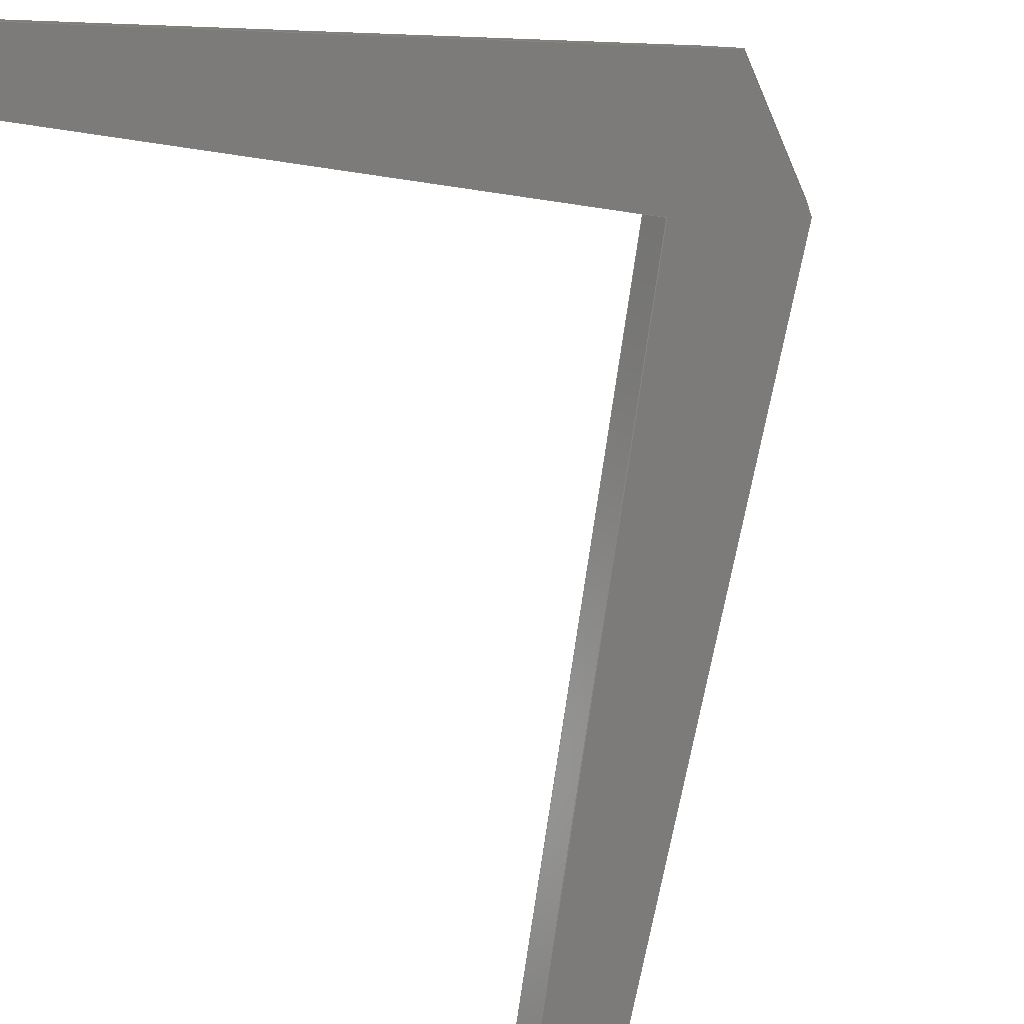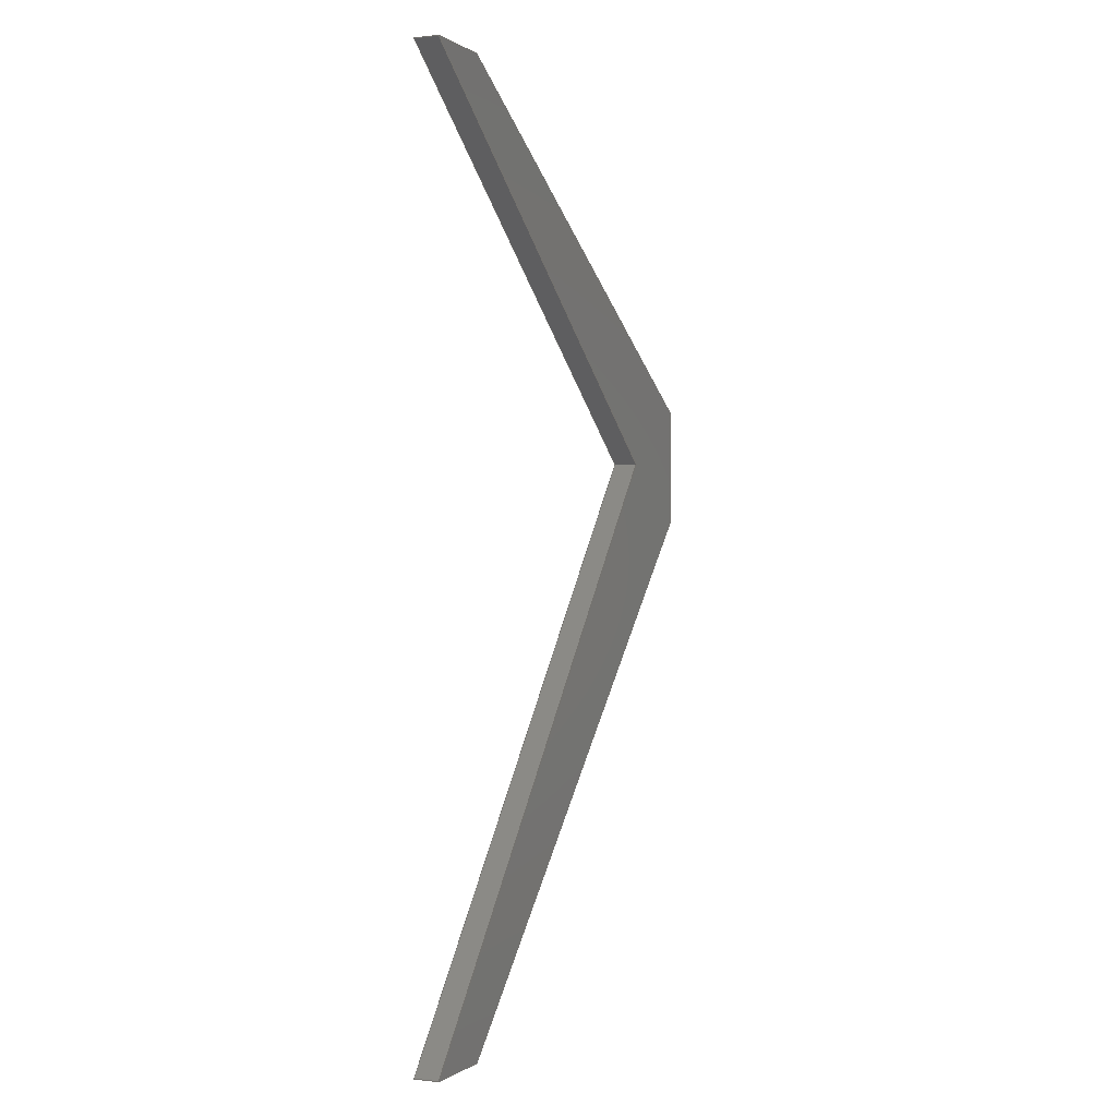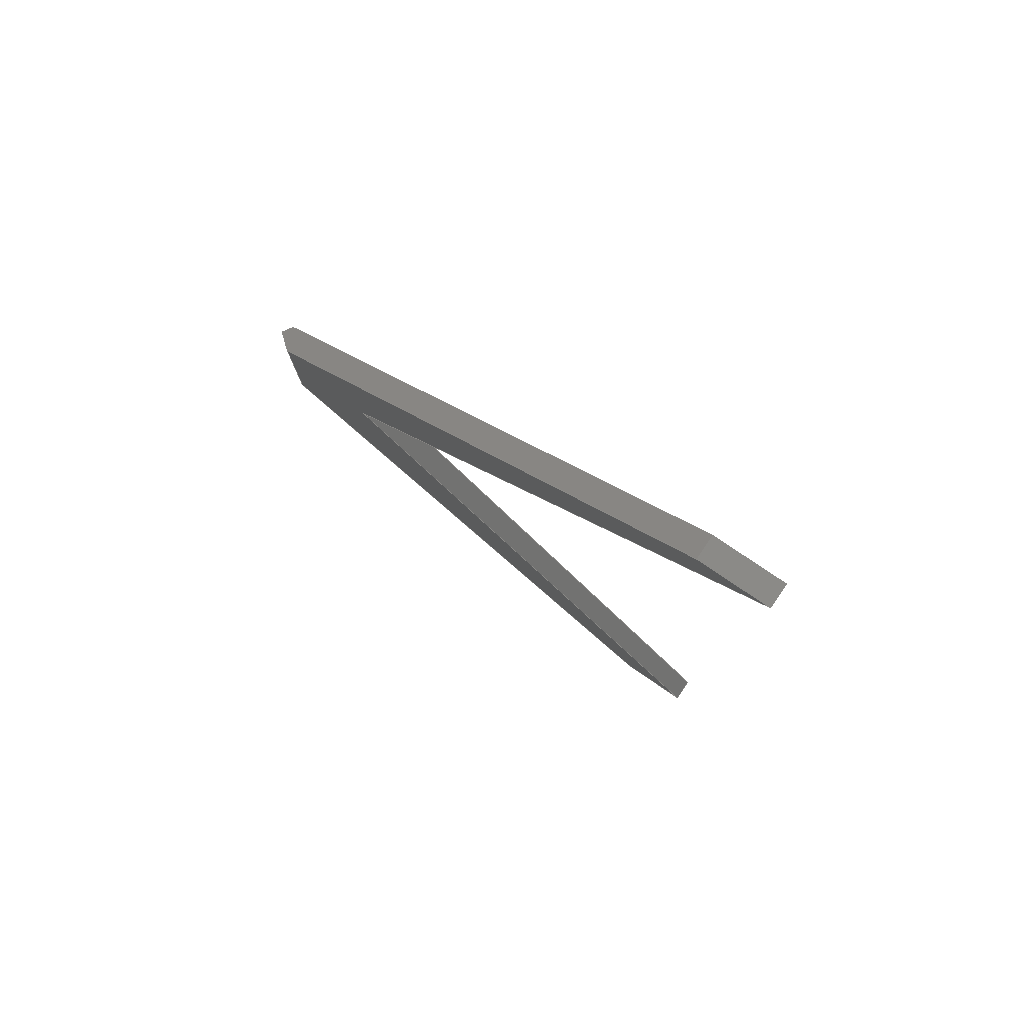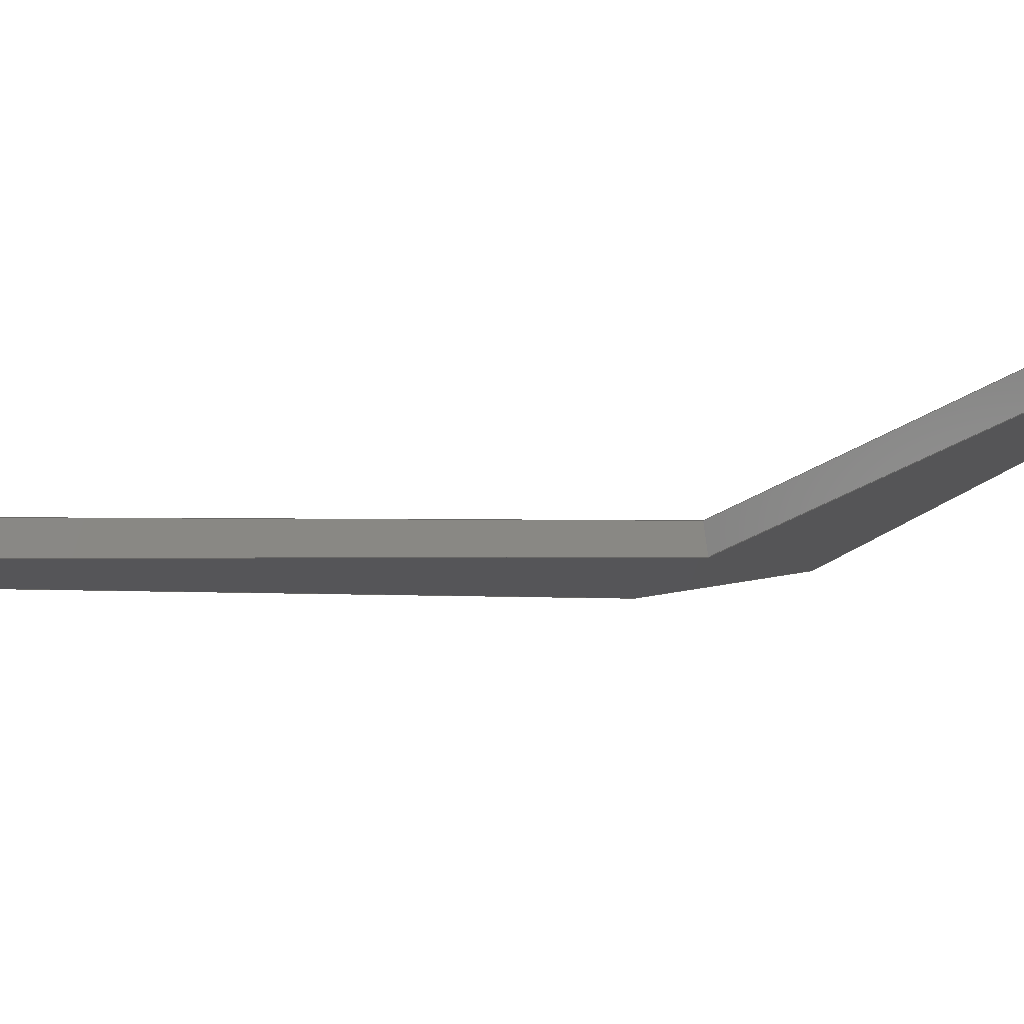
<metadata>
{"format":"step","ext":"step","renderer":"f3d","projection":"perspective","resolution":1024,"background":"white","views":[{"elev":-61.2,"azim":22.7,"up":"+Y"},{"elev":0.0,"azim":-26.7,"up":"+Z"},{"elev":79.8,"azim":-107.5,"up":"+Z"},{"elev":-50.9,"azim":-78.4,"up":"+Y"}]}
</metadata>
<code>
ISO-10303-21;
DATA;
#1=MECHANICAL_DESIGN_GEOMETRIC_PRESENTATION_REPRESENTATION('',(#4),#306);
#2=SHAPE_REPRESENTATION_RELATIONSHIP('SRR','None',#313,#3);
#3=ADVANCED_BREP_SHAPE_REPRESENTATION('',(#5),#305);
#4=STYLED_ITEM('',(#323),#5);
#5=MANIFOLD_SOLID_BREP('Body1',#182);
#6=FACE_OUTER_BOUND('',#16,.T.);
#7=FACE_OUTER_BOUND('',#17,.T.);
#8=FACE_OUTER_BOUND('',#18,.T.);
#9=FACE_OUTER_BOUND('',#19,.T.);
#10=FACE_OUTER_BOUND('',#20,.T.);
#11=FACE_OUTER_BOUND('',#21,.T.);
#12=FACE_OUTER_BOUND('',#22,.T.);
#13=FACE_OUTER_BOUND('',#23,.T.);
#14=FACE_OUTER_BOUND('',#24,.T.);
#15=FACE_OUTER_BOUND('',#25,.T.);
#16=EDGE_LOOP('',(#114,#115,#116,#117,#118));
#17=EDGE_LOOP('',(#119,#120,#121,#122));
#18=EDGE_LOOP('',(#123,#124,#125,#126,#127));
#19=EDGE_LOOP('',(#128,#129,#130,#131));
#20=EDGE_LOOP('',(#132,#133,#134,#135));
#21=EDGE_LOOP('',(#136,#137,#138,#139,#140,#141,#142));
#22=EDGE_LOOP('',(#143,#144,#145,#146));
#23=EDGE_LOOP('',(#147,#148,#149,#150,#151,#152,#153));
#24=EDGE_LOOP('',(#154,#155,#156,#157));
#25=EDGE_LOOP('',(#158,#159,#160,#161));
#26=LINE('',#256,#50);
#27=LINE('',#258,#51);
#28=LINE('',#260,#52);
#29=LINE('',#262,#53);
#30=LINE('',#263,#54);
#31=LINE('',#267,#55);
#32=LINE('',#269,#56);
#33=LINE('',#271,#57);
#34=LINE('',#272,#58);
#35=LINE('',#276,#59);
#36=LINE('',#278,#60);
#37=LINE('',#280,#61);
#38=LINE('',#282,#62);
#39=LINE('',#283,#63);
#40=LINE('',#286,#64);
#41=LINE('',#288,#65);
#42=LINE('',#289,#66);
#43=LINE('',#291,#67);
#44=LINE('',#292,#68);
#45=LINE('',#294,#69);
#46=LINE('',#295,#70);
#47=LINE('',#297,#71);
#48=LINE('',#299,#72);
#49=LINE('',#300,#73);
#50=VECTOR('',#210,1);
#51=VECTOR('',#211,1);
#52=VECTOR('',#212,1);
#53=VECTOR('',#213,1);
#54=VECTOR('',#214,1);
#55=VECTOR('',#217,1);
#56=VECTOR('',#218,1);
#57=VECTOR('',#219,1);
#58=VECTOR('',#220,1);
#59=VECTOR('',#223,1);
#60=VECTOR('',#224,1);
#61=VECTOR('',#225,1);
#62=VECTOR('',#226,1);
#63=VECTOR('',#227,1);
#64=VECTOR('',#230,1);
#65=VECTOR('',#231,1);
#66=VECTOR('',#232,1);
#67=VECTOR('',#235,1);
#68=VECTOR('',#236,1);
#69=VECTOR('',#239,1);
#70=VECTOR('',#240,1);
#71=VECTOR('',#243,1);
#72=VECTOR('',#246,1);
#73=VECTOR('',#247,1);
#74=VERTEX_POINT('',#254);
#75=VERTEX_POINT('',#255);
#76=VERTEX_POINT('',#257);
#77=VERTEX_POINT('',#259);
#78=VERTEX_POINT('',#261);
#79=VERTEX_POINT('',#265);
#80=VERTEX_POINT('',#266);
#81=VERTEX_POINT('',#268);
#82=VERTEX_POINT('',#270);
#83=VERTEX_POINT('',#274);
#84=VERTEX_POINT('',#275);
#85=VERTEX_POINT('',#277);
#86=VERTEX_POINT('',#279);
#87=VERTEX_POINT('',#281);
#88=VERTEX_POINT('',#285);
#89=VERTEX_POINT('',#287);
#90=EDGE_CURVE('',#74,#75,#26,.T.);
#91=EDGE_CURVE('',#76,#74,#27,.T.);
#92=EDGE_CURVE('',#77,#76,#28,.T.);
#93=EDGE_CURVE('',#78,#77,#29,.T.);
#94=EDGE_CURVE('',#75,#78,#30,.T.);
#95=EDGE_CURVE('',#79,#80,#31,.T.);
#96=EDGE_CURVE('',#81,#79,#32,.T.);
#97=EDGE_CURVE('',#82,#81,#33,.T.);
#98=EDGE_CURVE('',#80,#82,#34,.T.);
#99=EDGE_CURVE('',#83,#84,#35,.T.);
#100=EDGE_CURVE('',#85,#83,#36,.T.);
#101=EDGE_CURVE('',#86,#85,#37,.T.);
#102=EDGE_CURVE('',#87,#86,#38,.T.);
#103=EDGE_CURVE('',#84,#87,#39,.T.);
#104=EDGE_CURVE('',#80,#88,#40,.T.);
#105=EDGE_CURVE('',#89,#82,#41,.T.);
#106=EDGE_CURVE('',#89,#88,#42,.T.);
#107=EDGE_CURVE('',#86,#81,#43,.T.);
#108=EDGE_CURVE('',#79,#87,#44,.T.);
#109=EDGE_CURVE('',#88,#76,#45,.T.);
#110=EDGE_CURVE('',#74,#84,#46,.T.);
#111=EDGE_CURVE('',#75,#83,#47,.T.);
#112=EDGE_CURVE('',#78,#85,#48,.T.);
#113=EDGE_CURVE('',#89,#77,#49,.T.);
#114=ORIENTED_EDGE('',*,*,#90,.F.);
#115=ORIENTED_EDGE('',*,*,#91,.F.);
#116=ORIENTED_EDGE('',*,*,#92,.F.);
#117=ORIENTED_EDGE('',*,*,#93,.F.);
#118=ORIENTED_EDGE('',*,*,#94,.F.);
#119=ORIENTED_EDGE('',*,*,#95,.F.);
#120=ORIENTED_EDGE('',*,*,#96,.F.);
#121=ORIENTED_EDGE('',*,*,#97,.F.);
#122=ORIENTED_EDGE('',*,*,#98,.F.);
#123=ORIENTED_EDGE('',*,*,#99,.F.);
#124=ORIENTED_EDGE('',*,*,#100,.F.);
#125=ORIENTED_EDGE('',*,*,#101,.F.);
#126=ORIENTED_EDGE('',*,*,#102,.F.);
#127=ORIENTED_EDGE('',*,*,#103,.F.);
#128=ORIENTED_EDGE('',*,*,#104,.F.);
#129=ORIENTED_EDGE('',*,*,#98,.T.);
#130=ORIENTED_EDGE('',*,*,#105,.F.);
#131=ORIENTED_EDGE('',*,*,#106,.T.);
#132=ORIENTED_EDGE('',*,*,#102,.T.);
#133=ORIENTED_EDGE('',*,*,#107,.T.);
#134=ORIENTED_EDGE('',*,*,#96,.T.);
#135=ORIENTED_EDGE('',*,*,#108,.T.);
#136=ORIENTED_EDGE('',*,*,#103,.T.);
#137=ORIENTED_EDGE('',*,*,#108,.F.);
#138=ORIENTED_EDGE('',*,*,#95,.T.);
#139=ORIENTED_EDGE('',*,*,#104,.T.);
#140=ORIENTED_EDGE('',*,*,#109,.T.);
#141=ORIENTED_EDGE('',*,*,#91,.T.);
#142=ORIENTED_EDGE('',*,*,#110,.T.);
#143=ORIENTED_EDGE('',*,*,#99,.T.);
#144=ORIENTED_EDGE('',*,*,#110,.F.);
#145=ORIENTED_EDGE('',*,*,#90,.T.);
#146=ORIENTED_EDGE('',*,*,#111,.T.);
#147=ORIENTED_EDGE('',*,*,#101,.T.);
#148=ORIENTED_EDGE('',*,*,#112,.F.);
#149=ORIENTED_EDGE('',*,*,#93,.T.);
#150=ORIENTED_EDGE('',*,*,#113,.F.);
#151=ORIENTED_EDGE('',*,*,#105,.T.);
#152=ORIENTED_EDGE('',*,*,#97,.T.);
#153=ORIENTED_EDGE('',*,*,#107,.F.);
#154=ORIENTED_EDGE('',*,*,#100,.T.);
#155=ORIENTED_EDGE('',*,*,#111,.F.);
#156=ORIENTED_EDGE('',*,*,#94,.T.);
#157=ORIENTED_EDGE('',*,*,#112,.T.);
#158=ORIENTED_EDGE('',*,*,#92,.T.);
#159=ORIENTED_EDGE('',*,*,#109,.F.);
#160=ORIENTED_EDGE('',*,*,#106,.F.);
#161=ORIENTED_EDGE('',*,*,#113,.T.);
#162=PLANE('',#196);
#163=PLANE('',#197);
#164=PLANE('',#198);
#165=PLANE('',#199);
#166=PLANE('',#200);
#167=PLANE('',#201);
#168=PLANE('',#202);
#169=PLANE('',#203);
#170=PLANE('',#204);
#171=PLANE('',#205);
#172=ADVANCED_FACE('',(#6),#162,.F.);
#173=ADVANCED_FACE('',(#7),#163,.F.);
#174=ADVANCED_FACE('',(#8),#164,.F.);
#175=ADVANCED_FACE('',(#9),#165,.F.);
#176=ADVANCED_FACE('',(#10),#166,.T.);
#177=ADVANCED_FACE('',(#11),#167,.T.);
#178=ADVANCED_FACE('',(#12),#168,.T.);
#179=ADVANCED_FACE('',(#13),#169,.T.);
#180=ADVANCED_FACE('',(#14),#170,.T.);
#181=ADVANCED_FACE('',(#15),#171,.F.);
#182=CLOSED_SHELL('',(#172,#173,#174,#175,#176,#177,#178,#179,#180,#181));
#183=DERIVED_UNIT_ELEMENT(#185,1);
#184=DERIVED_UNIT_ELEMENT(#308,3);
#185=(
MASS_UNIT()
NAMED_UNIT(*)
SI_UNIT(.KILO.,.GRAM.)
);
#186=DERIVED_UNIT((#183,#184));
#187=MEASURE_REPRESENTATION_ITEM('density measure',
POSITIVE_RATIO_MEASURE(7850),#186);
#188=PROPERTY_DEFINITION_REPRESENTATION(#193,#190);
#189=PROPERTY_DEFINITION_REPRESENTATION(#194,#191);
#190=REPRESENTATION('material name',(#192),#305);
#191=REPRESENTATION('density',(#187),#305);
#192=DESCRIPTIVE_REPRESENTATION_ITEM('Steel','Steel');
#193=PROPERTY_DEFINITION('material property','material name',#315);
#194=PROPERTY_DEFINITION('material property','density of part',#315);
#195=AXIS2_PLACEMENT_3D('placement',#252,#206,#207);
#196=AXIS2_PLACEMENT_3D('',#253,#208,#209);
#197=AXIS2_PLACEMENT_3D('',#264,#215,#216);
#198=AXIS2_PLACEMENT_3D('',#273,#221,#222);
#199=AXIS2_PLACEMENT_3D('',#284,#228,#229);
#200=AXIS2_PLACEMENT_3D('',#290,#233,#234);
#201=AXIS2_PLACEMENT_3D('',#293,#237,#238);
#202=AXIS2_PLACEMENT_3D('',#296,#241,#242);
#203=AXIS2_PLACEMENT_3D('',#298,#244,#245);
#204=AXIS2_PLACEMENT_3D('',#301,#248,#249);
#205=AXIS2_PLACEMENT_3D('',#302,#250,#251);
#206=DIRECTION('axis',(0,0,1));
#207=DIRECTION('refdir',(1,0,0));
#208=DIRECTION('center_axis',(-0.5679,-0.4514,0.6883));
#209=DIRECTION('ref_axis',(0.5388,0.4283,0.7255));
#210=DIRECTION('',(0,0.8362,0.5484));
#211=DIRECTION('',(0.5388,0.4283,0.7255));
#212=DIRECTION('',(0.6222,-0.7828,0));
#213=DIRECTION('',(-0.5388,-0.4283,-0.7255));
#214=DIRECTION('',(-0.7713,0,-0.6364));
#215=DIRECTION('center_axis',(0.4882,0.3881,0.7817));
#216=DIRECTION('ref_axis',(0.6119,0.4864,-0.6237));
#217=DIRECTION('',(0.6119,0.4864,-0.6237));
#218=DIRECTION('',(0.6222,-0.7828,0));
#219=DIRECTION('',(-0.6119,-0.4864,0.6237));
#220=DIRECTION('',(-0.6222,0.7828,-3.346e-17));
#221=DIRECTION('center_axis',(-0.416,-0.3306,-0.8471));
#222=DIRECTION('ref_axis',(-0.6632,-0.5271,0.5314));
#223=DIRECTION('',(0,-0.9316,0.3636));
#224=DIRECTION('',(0.8976,0,-0.4408));
#225=DIRECTION('',(0.6632,0.5271,-0.5314));
#226=DIRECTION('',(-0.6222,0.7828,0));
#227=DIRECTION('',(-0.6632,-0.5271,0.5314));
#228=DIRECTION('center_axis',(0.6109,0.4856,-0.6253));
#229=DIRECTION('ref_axis',(-0.4895,-0.3891,-0.7804));
#230=DIRECTION('',(-0.4895,-0.3891,-0.7804));
#231=DIRECTION('',(0.4895,0.3891,0.7804));
#232=DIRECTION('',(0.6222,-0.7828,0));
#233=DIRECTION('center_axis',(0,0,1));
#234=DIRECTION('ref_axis',(1,0,0));
#235=DIRECTION('',(-0.7828,-0.6222,0));
#236=DIRECTION('',(0.7828,0.6222,0));
#237=DIRECTION('center_axis',(0.6222,-0.7828,0));
#238=DIRECTION('ref_axis',(0.7828,0.6222,0));
#239=DIRECTION('',(0.7828,0.6222,0));
#240=DIRECTION('',(0,0,1));
#241=DIRECTION('center_axis',(1,0,0));
#242=DIRECTION('ref_axis',(0,1,0));
#243=DIRECTION('',(0,0,1));
#244=DIRECTION('center_axis',(-0.6222,0.7828,0));
#245=DIRECTION('ref_axis',(-0.7828,-0.6222,0));
#246=DIRECTION('',(0,0,1));
#247=DIRECTION('',(0.7828,0.6222,0));
#248=DIRECTION('center_axis',(0,1,0));
#249=DIRECTION('ref_axis',(-1,0,0));
#250=DIRECTION('center_axis',(0,0,1));
#251=DIRECTION('ref_axis',(1,0,0));
#252=CARTESIAN_POINT('',(0,0,0));
#253=CARTESIAN_POINT('Origin',(17.48,14.95,7.105e-15));
#254=CARTESIAN_POINT('',(47.75,39.01,40.75));
#255=CARTESIAN_POINT('',(47.75,40,41.4));
#256=CARTESIAN_POINT('',(47.75,11.91,22.98));
#257=CARTESIAN_POINT('',(17.48,14.95,7.348e-16));
#258=CARTESIAN_POINT('',(16.37,14.07,-1.498));
#259=CARTESIAN_POINT('',(16.24,16.52,6.679e-16));
#260=CARTESIAN_POINT('',(17.24,15.25,0));
#261=CARTESIAN_POINT('',(45.78,40,39.78));
#262=CARTESIAN_POINT('',(23.23,22.08,9.422));
#263=CARTESIAN_POINT('',(18.42,40,17.2));
#264=CARTESIAN_POINT('Origin',(12.78,11.22,75));
#265=CARTESIAN_POINT('',(12.78,11.22,75));
#266=CARTESIAN_POINT('',(41.48,34.03,45.75));
#267=CARTESIAN_POINT('',(27.09,22.59,60.41));
#268=CARTESIAN_POINT('',(11.54,12.78,75));
#269=CARTESIAN_POINT('',(11.54,12.78,75));
#270=CARTESIAN_POINT('',(40.24,35.59,45.75));
#271=CARTESIAN_POINT('',(36.31,32.47,49.75));
#272=CARTESIAN_POINT('',(41.48,34.03,45.75));
#273=CARTESIAN_POINT('Origin',(49.56,40.45,49.29));
#274=CARTESIAN_POINT('',(47.75,40,50.36));
#275=CARTESIAN_POINT('',(47.75,39.01,50.75));
#276=CARTESIAN_POINT('',(47.75,48.47,47.06));
#277=CARTESIAN_POINT('',(45.78,40,51.33));
#278=CARTESIAN_POINT('',(58.65,40,45.01));
#279=CARTESIAN_POINT('',(16.24,16.52,75));
#280=CARTESIAN_POINT('',(56.09,48.2,43.06));
#281=CARTESIAN_POINT('',(17.48,14.95,75));
#282=CARTESIAN_POINT('',(17.24,15.25,75));
#283=CARTESIAN_POINT('',(45.05,36.86,52.91));
#284=CARTESIAN_POINT('Origin',(41.48,34.03,45.75));
#285=CARTESIAN_POINT('',(12.78,11.22,0));
#286=CARTESIAN_POINT('',(27.13,22.62,22.88));
#287=CARTESIAN_POINT('',(11.54,12.78,0));
#288=CARTESIAN_POINT('',(32.58,29.51,33.55));
#289=CARTESIAN_POINT('',(11.54,12.78,0));
#290=CARTESIAN_POINT('Origin',(29.64,25.61,75));
#291=CARTESIAN_POINT('',(11.54,12.78,75));
#292=CARTESIAN_POINT('',(12.78,11.22,75));
#293=CARTESIAN_POINT('Origin',(12.78,11.22,0));
#294=CARTESIAN_POINT('',(12.78,11.22,0));
#295=CARTESIAN_POINT('',(47.75,39.01,0));
#296=CARTESIAN_POINT('Origin',(47.75,39.01,0));
#297=CARTESIAN_POINT('',(47.75,40,0));
#298=CARTESIAN_POINT('Origin',(45.78,40,0));
#299=CARTESIAN_POINT('',(45.78,40,0));
#300=CARTESIAN_POINT('',(11.54,12.78,0));
#301=CARTESIAN_POINT('Origin',(47.75,40,0));
#302=CARTESIAN_POINT('Origin',(29.64,25.61,0));
#303=UNCERTAINTY_MEASURE_WITH_UNIT(LENGTH_MEASURE(0.001),#307,
'DISTANCE_ACCURACY_VALUE',
'Maximum model space distance between geometric entities at asserted c
onnectivities');
#304=UNCERTAINTY_MEASURE_WITH_UNIT(LENGTH_MEASURE(0.001),#307,
'DISTANCE_ACCURACY_VALUE',
'Maximum model space distance between geometric entities at asserted c
onnectivities');
#305=(
GEOMETRIC_REPRESENTATION_CONTEXT(3)
GLOBAL_UNCERTAINTY_ASSIGNED_CONTEXT((#303))
GLOBAL_UNIT_ASSIGNED_CONTEXT((#307,#309,#310))
REPRESENTATION_CONTEXT('','3D')
);
#306=(
GEOMETRIC_REPRESENTATION_CONTEXT(3)
GLOBAL_UNCERTAINTY_ASSIGNED_CONTEXT((#304))
GLOBAL_UNIT_ASSIGNED_CONTEXT((#307,#309,#310))
REPRESENTATION_CONTEXT('','3D')
);
#307=(
LENGTH_UNIT()
NAMED_UNIT(*)
SI_UNIT(.CENTI.,.METRE.)
);
#308=(
LENGTH_UNIT()
NAMED_UNIT(*)
SI_UNIT($,.METRE.)
);
#309=(
NAMED_UNIT(*)
PLANE_ANGLE_UNIT()
SI_UNIT($,.RADIAN.)
);
#310=(
NAMED_UNIT(*)
SI_UNIT($,.STERADIAN.)
SOLID_ANGLE_UNIT()
);
#311=SHAPE_DEFINITION_REPRESENTATION(#312,#313);
#312=PRODUCT_DEFINITION_SHAPE('',$,#315);
#313=SHAPE_REPRESENTATION('',(#195),#305);
#314=PRODUCT_DEFINITION_CONTEXT('part definition',#319,'design');
#315=PRODUCT_DEFINITION('Untitled','Untitled',#316,#314);
#316=PRODUCT_DEFINITION_FORMATION('',$,#321);
#317=PRODUCT_RELATED_PRODUCT_CATEGORY('Untitled','Untitled',(#321));
#318=APPLICATION_PROTOCOL_DEFINITION('international standard',
'automotive_design',2009,#319);
#319=APPLICATION_CONTEXT(
'Core Data for Automotive Mechanical Design Process');
#320=PRODUCT_CONTEXT('part definition',#319,'mechanical');
#321=PRODUCT('Untitled','Untitled',$,(#320));
#322=PRESENTATION_STYLE_ASSIGNMENT((#324));
#323=PRESENTATION_STYLE_ASSIGNMENT((#325));
#324=SURFACE_STYLE_USAGE(.BOTH.,#326);
#325=SURFACE_STYLE_USAGE(.BOTH.,#327);
#326=SURFACE_SIDE_STYLE('',(#328));
#327=SURFACE_SIDE_STYLE('',(#329));
#328=SURFACE_STYLE_FILL_AREA(#330);
#329=SURFACE_STYLE_FILL_AREA(#331);
#330=FILL_AREA_STYLE('Steel - Satin',(#332));
#331=FILL_AREA_STYLE('3D Ash - Stained light semigloss',(#333));
#332=FILL_AREA_STYLE_COLOUR('Steel - Satin',#334);
#333=FILL_AREA_STYLE_COLOUR('3D Ash - Stained light semigloss',#335);
#334=COLOUR_RGB('Steel - Satin',0.6275,0.6275,0.6275);
#335=COLOUR_RGB('3D Ash - Stained light semigloss',0.6627,0.5333,
0.3137);
ENDSEC;
END-ISO-10303-21;

</code>
